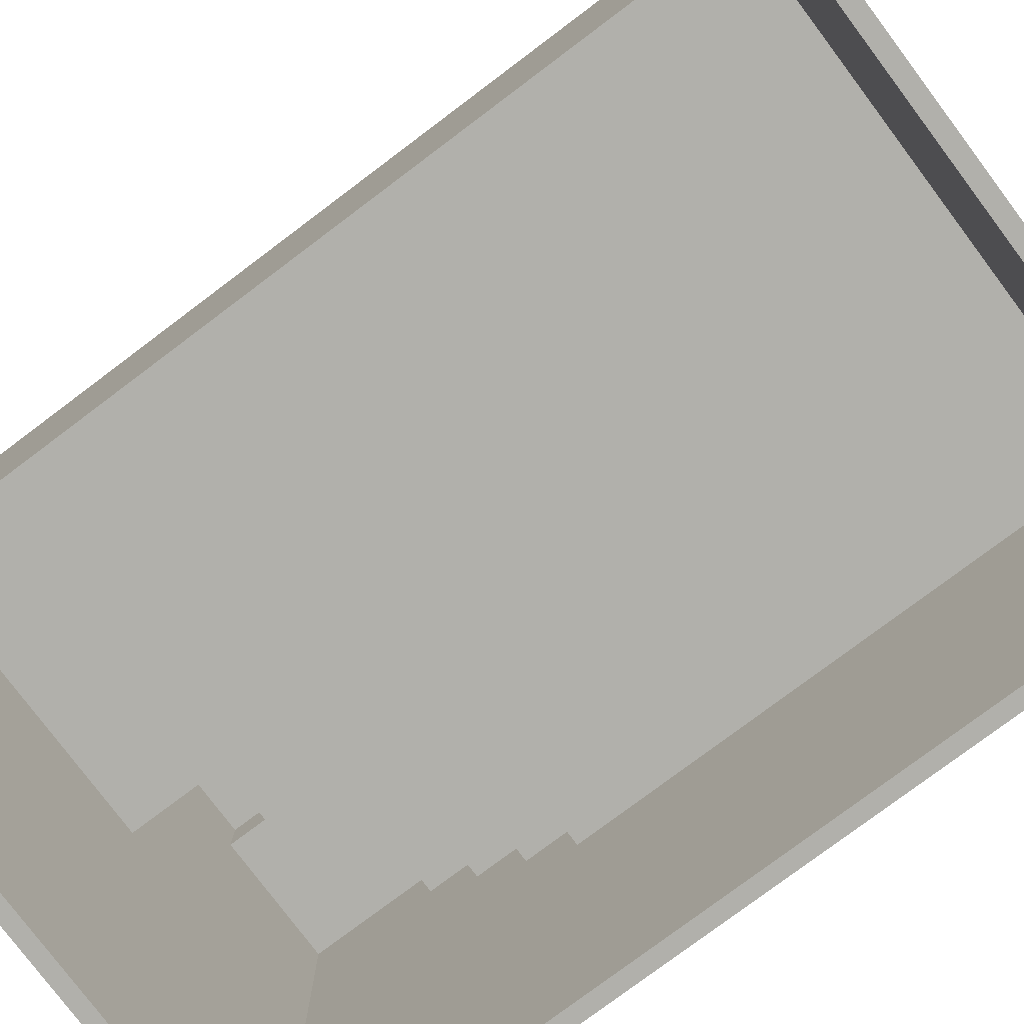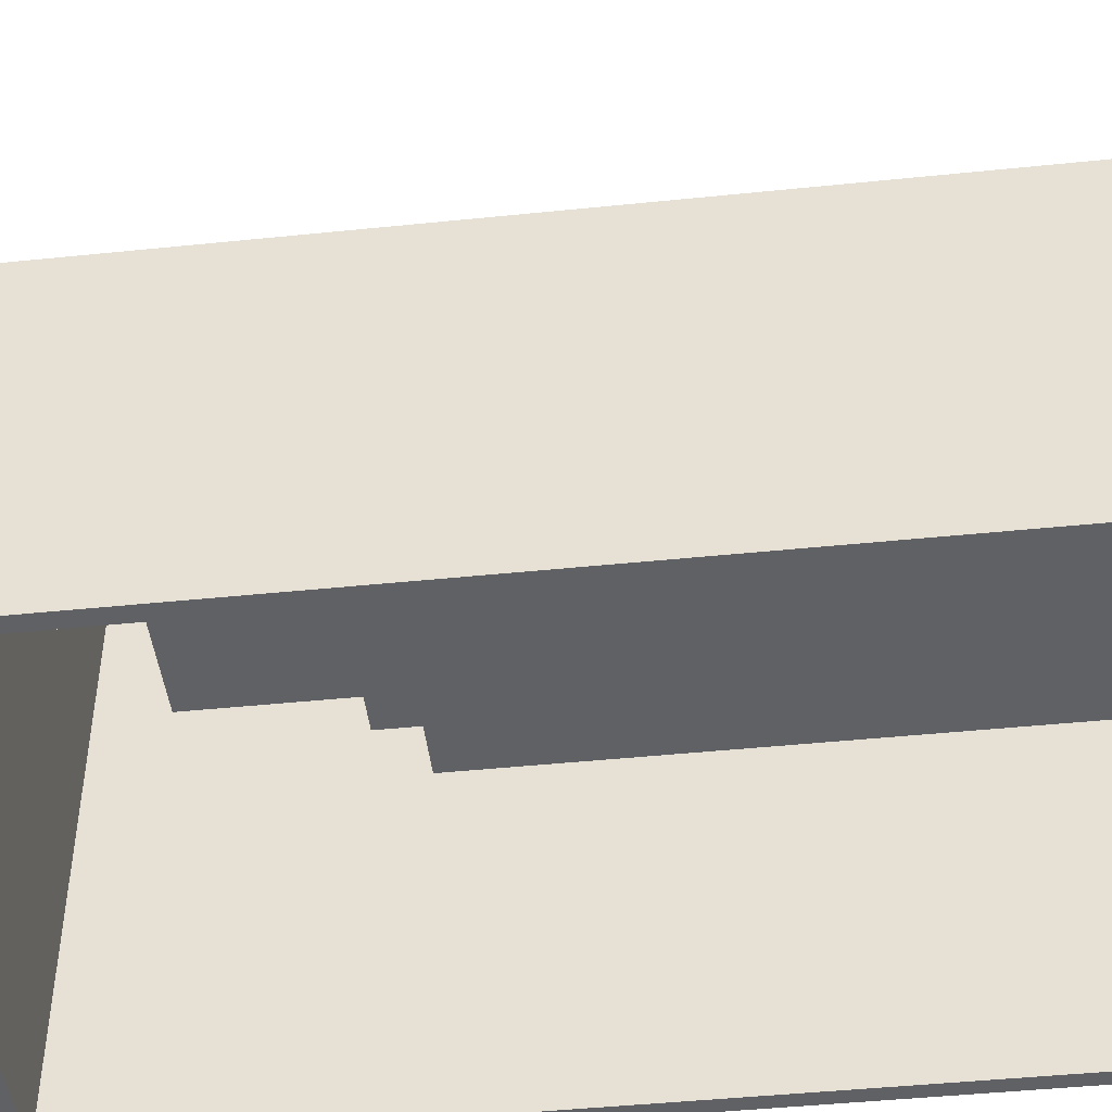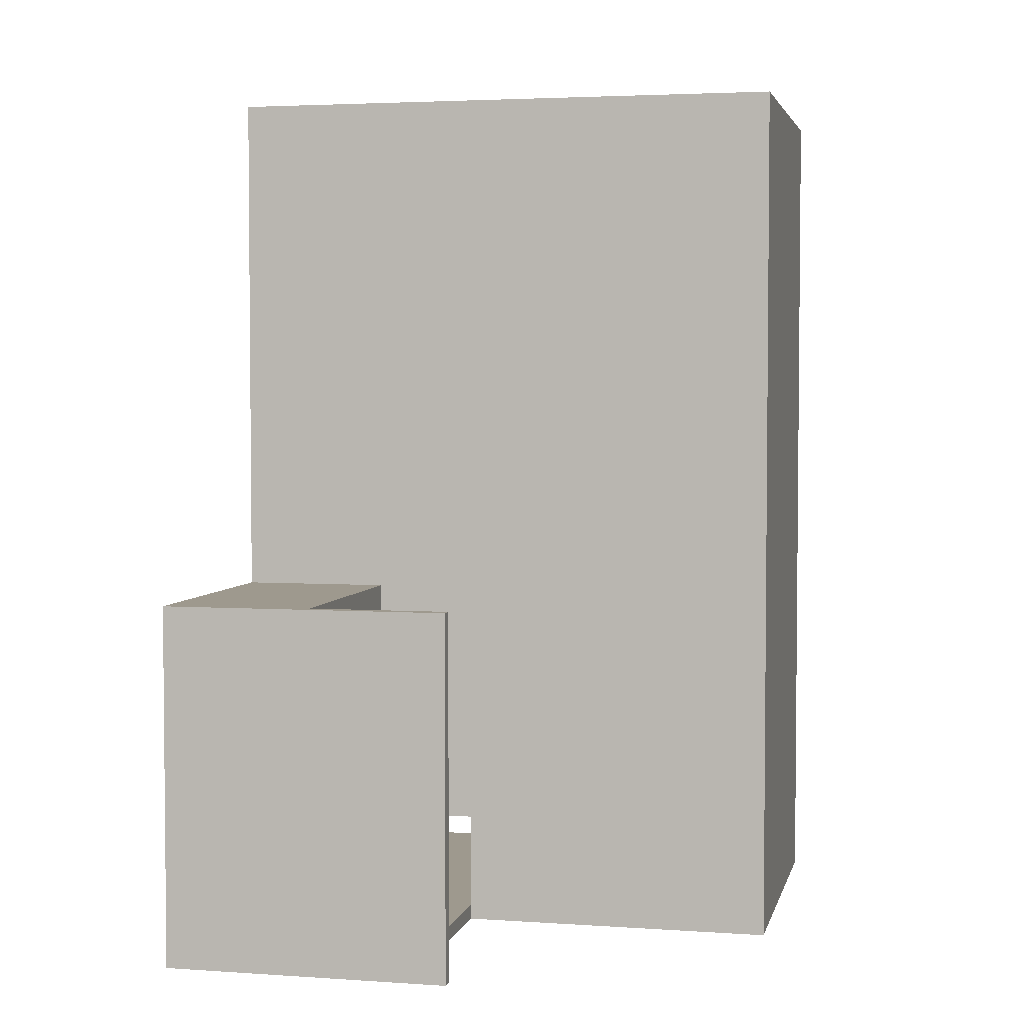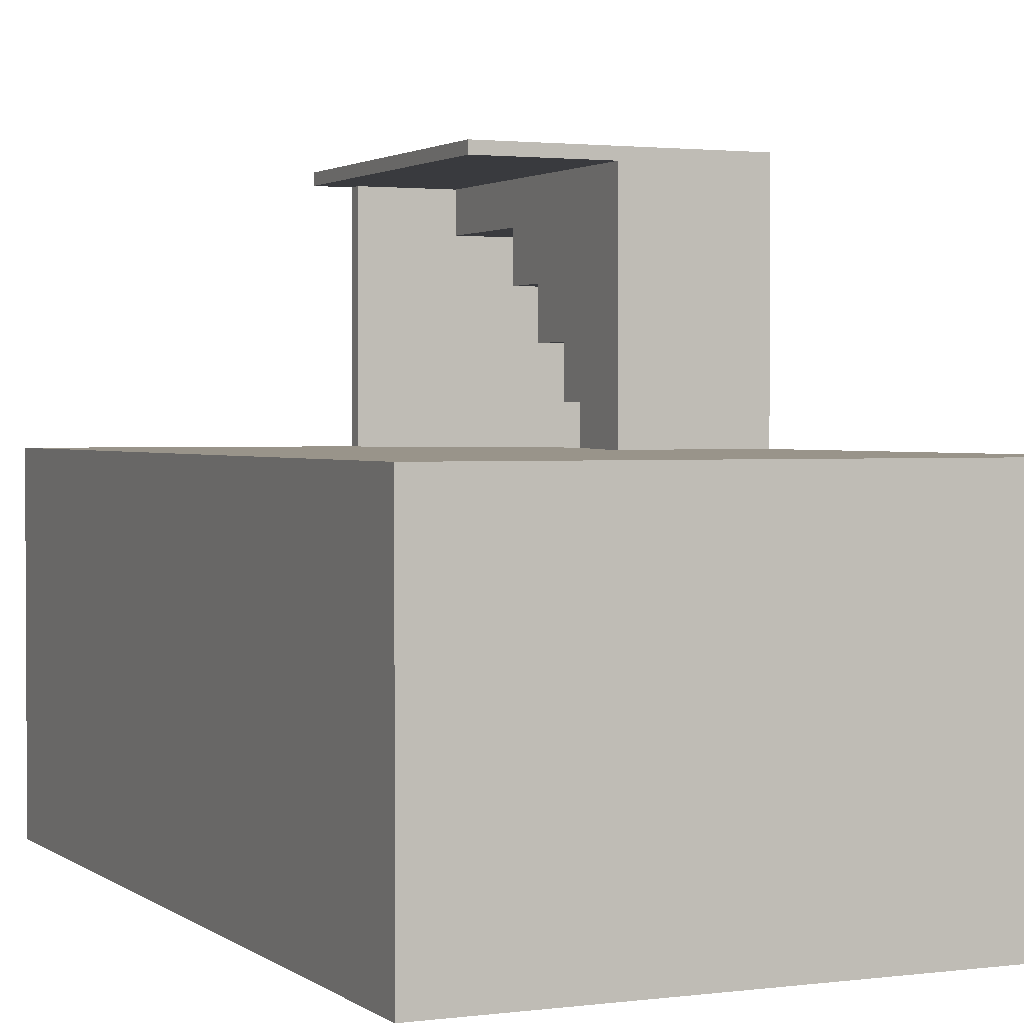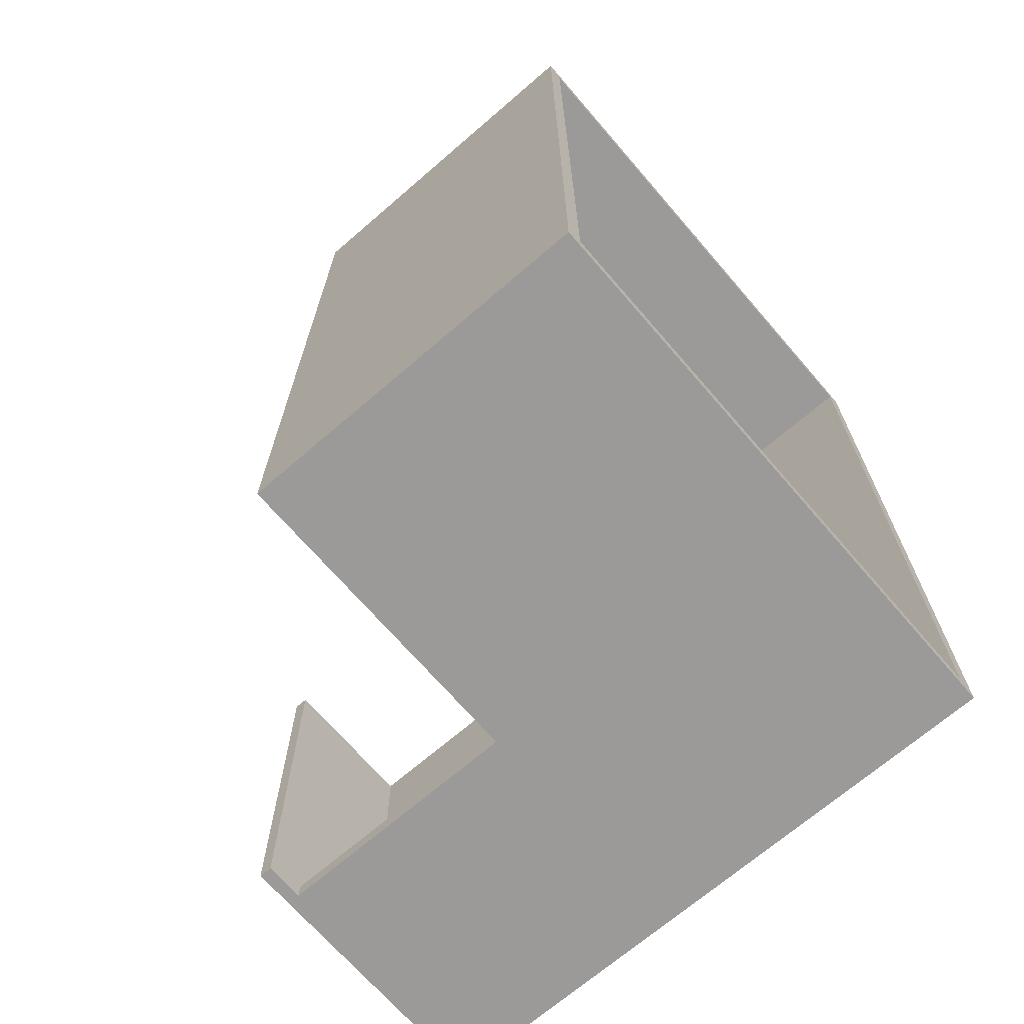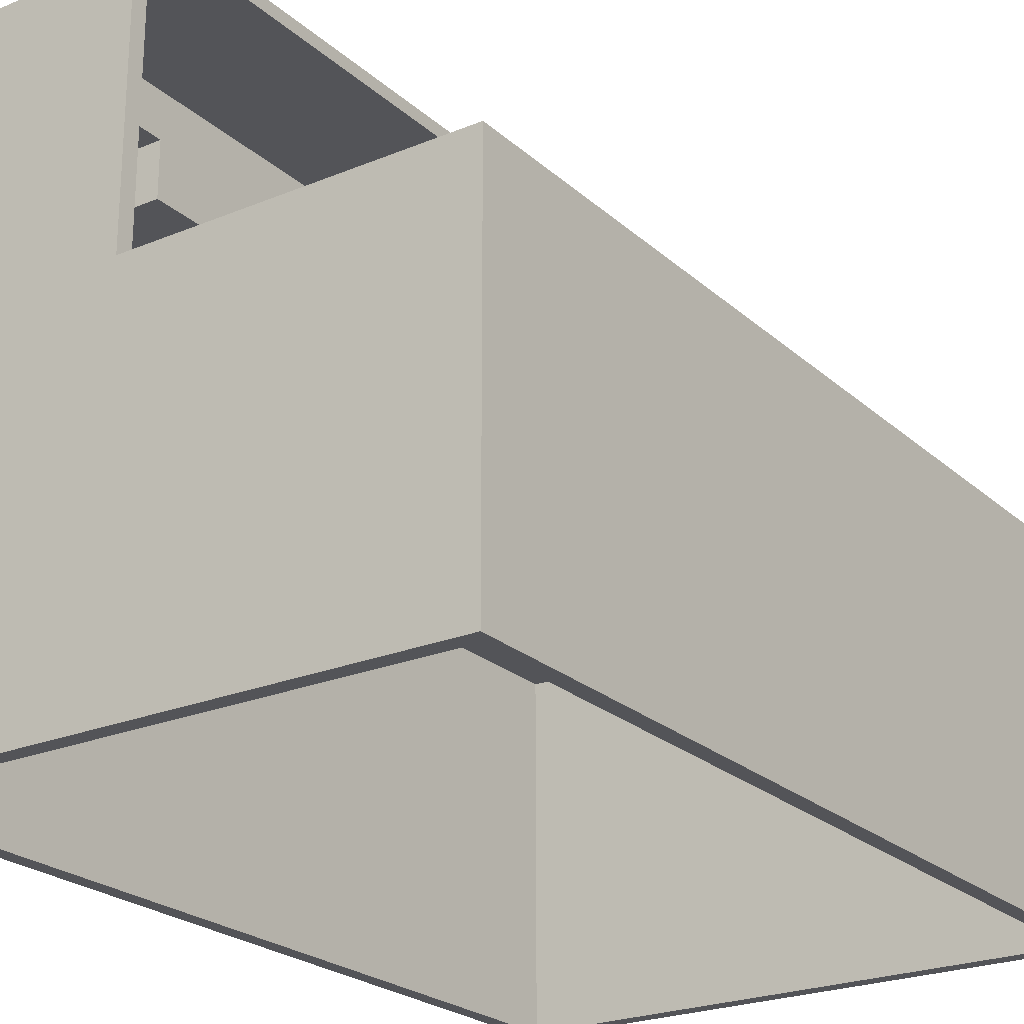
<metadata>
{"format":"obj","ext":"obj","renderer":"f3d","projection":"perspective","resolution":1024,"background":"white","views":[{"elev":-78.4,"azim":126.9,"up":"+Z"},{"elev":-46.0,"azim":96.7,"up":"+Z"},{"elev":3.5,"azim":12.8,"up":"+Y"},{"elev":1.9,"azim":155.4,"up":"+Z"},{"elev":-69.4,"azim":130.8,"up":"+Y"},{"elev":-23.6,"azim":34.8,"up":"+Z"}]}
</metadata>
<code>
o Chambre
v 2.5 137.5 -97.5
v 2.5 137.5 -43
v 2.5 2.5 -97.5
v 2.5 49 -43
v 2.5 49 -34.5
v 2.5 40.5 -34.5
v 2.5 40.5 -26
v 2.5 32 -26
v 2.5 23.5 -9
v 2.5 2.5 -9
v 2.5 23.5 -17.5
v 2.5 32 -17.5
v 23.5 2.5 -9
v 87.5 2.5 -43
v 87.5 2.5 -97.5
v 39.5 2.5 -43
v 39.5 2.5 -41
v 39.5 2.5 -2
v 23.5 2.5 -2
v 17.8 17.8 -43
v 17.8 17.8 -41
v 17.8 49 -43
v 17.8 49 -41
v 90 140 -41
v 0 140 -41
v 0 57.5 -41
v 23.5 49 -41
v 39.5 17.8 -41
v 23.5 57.5 -41
v 90 0 -41
v 39.5 0 -41
v 45.63 57.5 0
v 45.63 57.5 -2
v 23.5 57.5 -2
v 0 57.5 0
v 39.5 0 -2
v 87.5 137.5 -97.5
v 90 140 -97.5
v 90 0 -97.5
v 0 0 -97.5
v 0 140 -97.5
v 45.63 0 -2
v 45.63 0 0
v 0 0 0
v 87.5 137.5 -43
v 39.5 17.8 -43
v 23.5 49 -34.5
v 23.5 23.5 -17.5
v 23.5 23.5 -9
v 23.5 32 -17.5
v 23.5 32 -26
v 23.5 40.5 -26
v 23.5 40.5 -34.5
f 1 2 3
f 3 2 4
f 3 4 5
f 5 6 3
f 3 6 7
f 3 7 8
f 9 10 11
f 11 10 3
f 11 3 12
f 12 3 8
f 3 10 13
f 14 15 16
f 16 15 3
f 16 3 17
f 17 3 13
f 17 13 18
f 18 13 19
f 20 21 22
f 22 21 23
f 24 25 26
f 23 21 27
f 27 21 28
f 27 28 29
f 26 29 24
f 24 29 28
f 24 28 30
f 30 28 17
f 30 17 31
f 32 33 34
f 29 26 34
f 34 26 35
f 34 35 32
f 18 36 17
f 17 36 31
f 37 38 15
f 15 38 39
f 15 39 3
f 3 39 40
f 3 40 1
f 1 40 41
f 1 41 37
f 37 41 38
f 30 39 24
f 24 39 38
f 42 43 36
f 36 43 44
f 36 44 31
f 31 44 40
f 31 40 30
f 30 40 39
f 25 41 26
f 26 41 40
f 26 40 35
f 35 40 44
f 24 38 25
f 25 38 41
f 1 37 2
f 2 37 45
f 37 15 45
f 45 15 14
f 28 21 46
f 46 21 20
f 28 46 17
f 17 46 16
f 4 2 22
f 22 2 45
f 20 22 46
f 46 22 45
f 46 45 16
f 16 45 14
f 27 47 23
f 23 47 5
f 23 5 22
f 22 5 4
f 48 34 49
f 49 34 19
f 49 19 13
f 48 50 34
f 34 50 51
f 34 51 52
f 27 29 47
f 47 29 34
f 47 34 53
f 53 34 52
f 49 13 9
f 9 13 10
f 48 49 11
f 11 49 9
f 50 48 12
f 12 48 11
f 51 50 8
f 8 50 12
f 52 51 7
f 7 51 8
f 53 52 6
f 6 52 7
f 47 53 5
f 5 53 6
f 42 36 18
f 19 34 18
f 18 34 33
f 18 33 42
f 32 43 33
f 33 43 42
f 43 32 44
f 44 32 35

</code>
